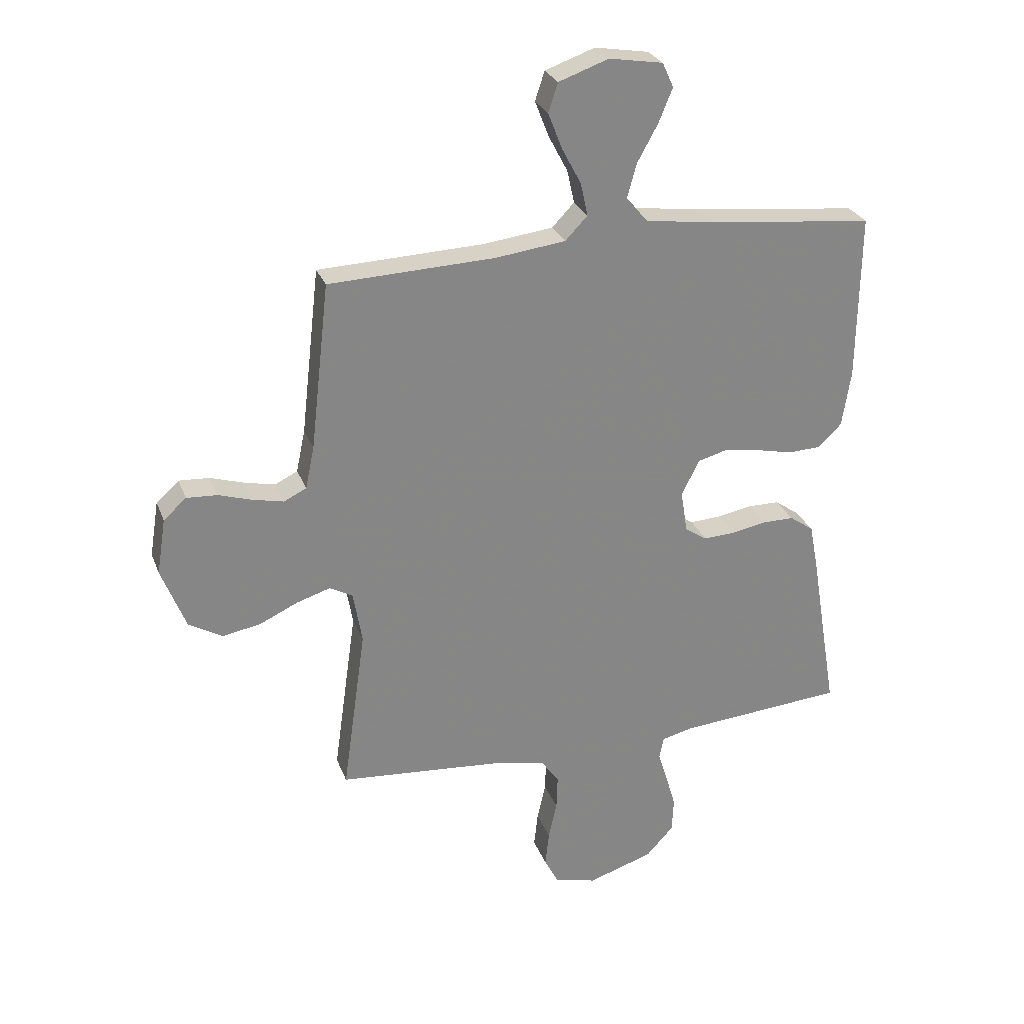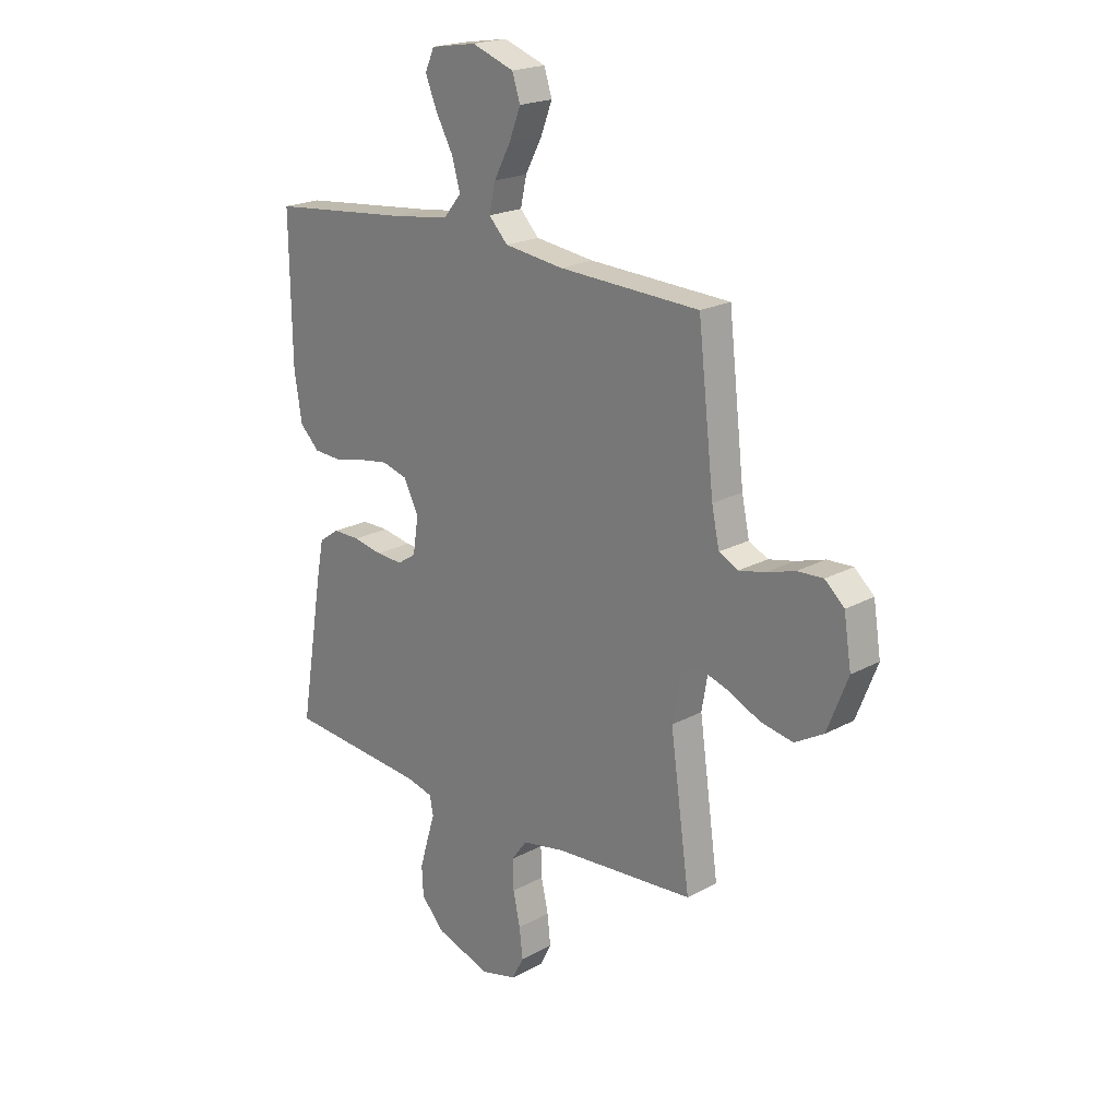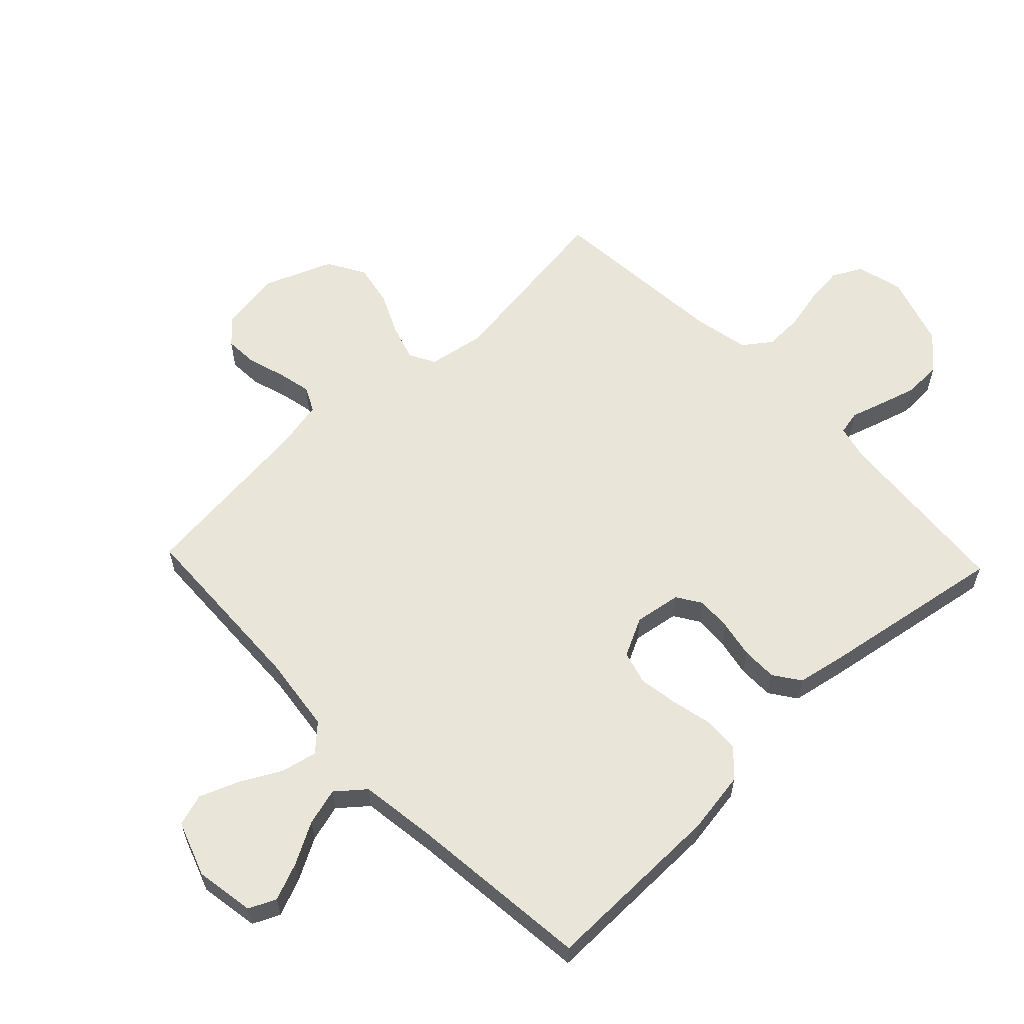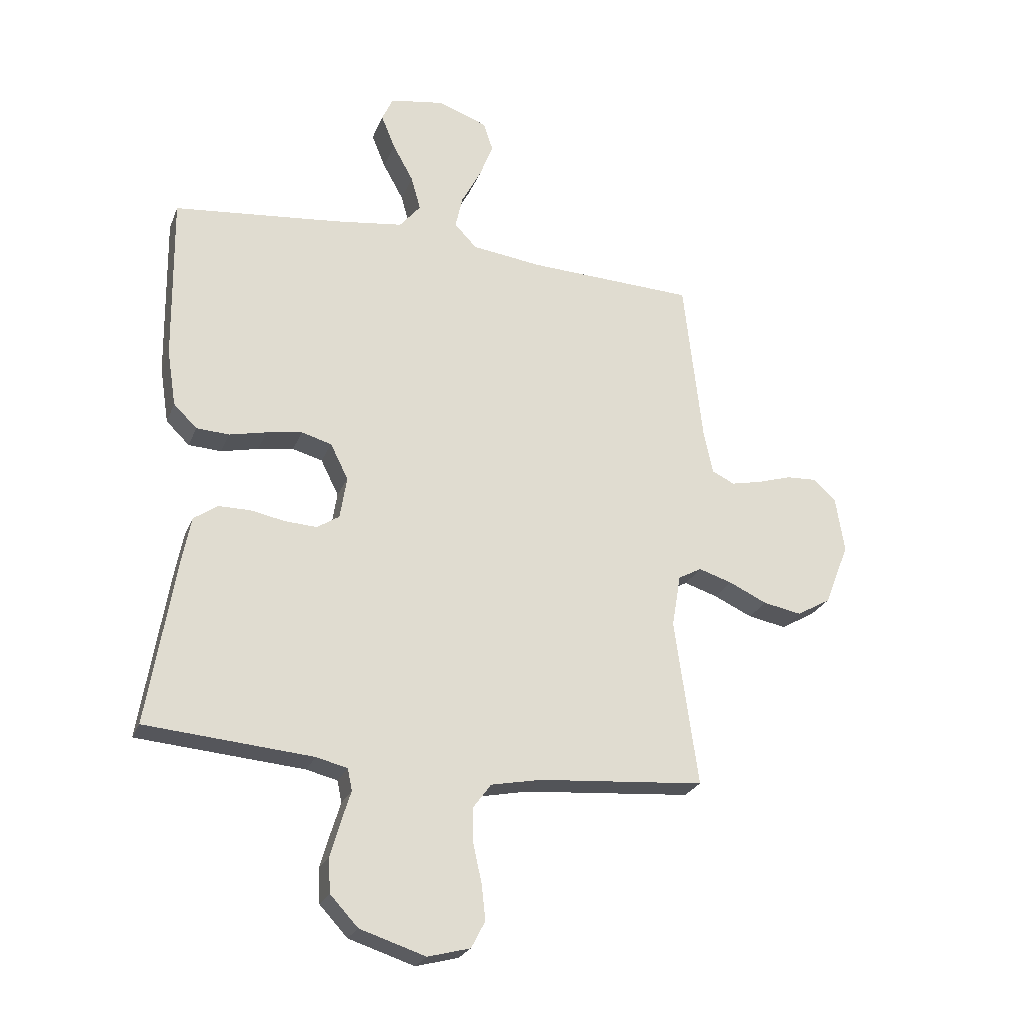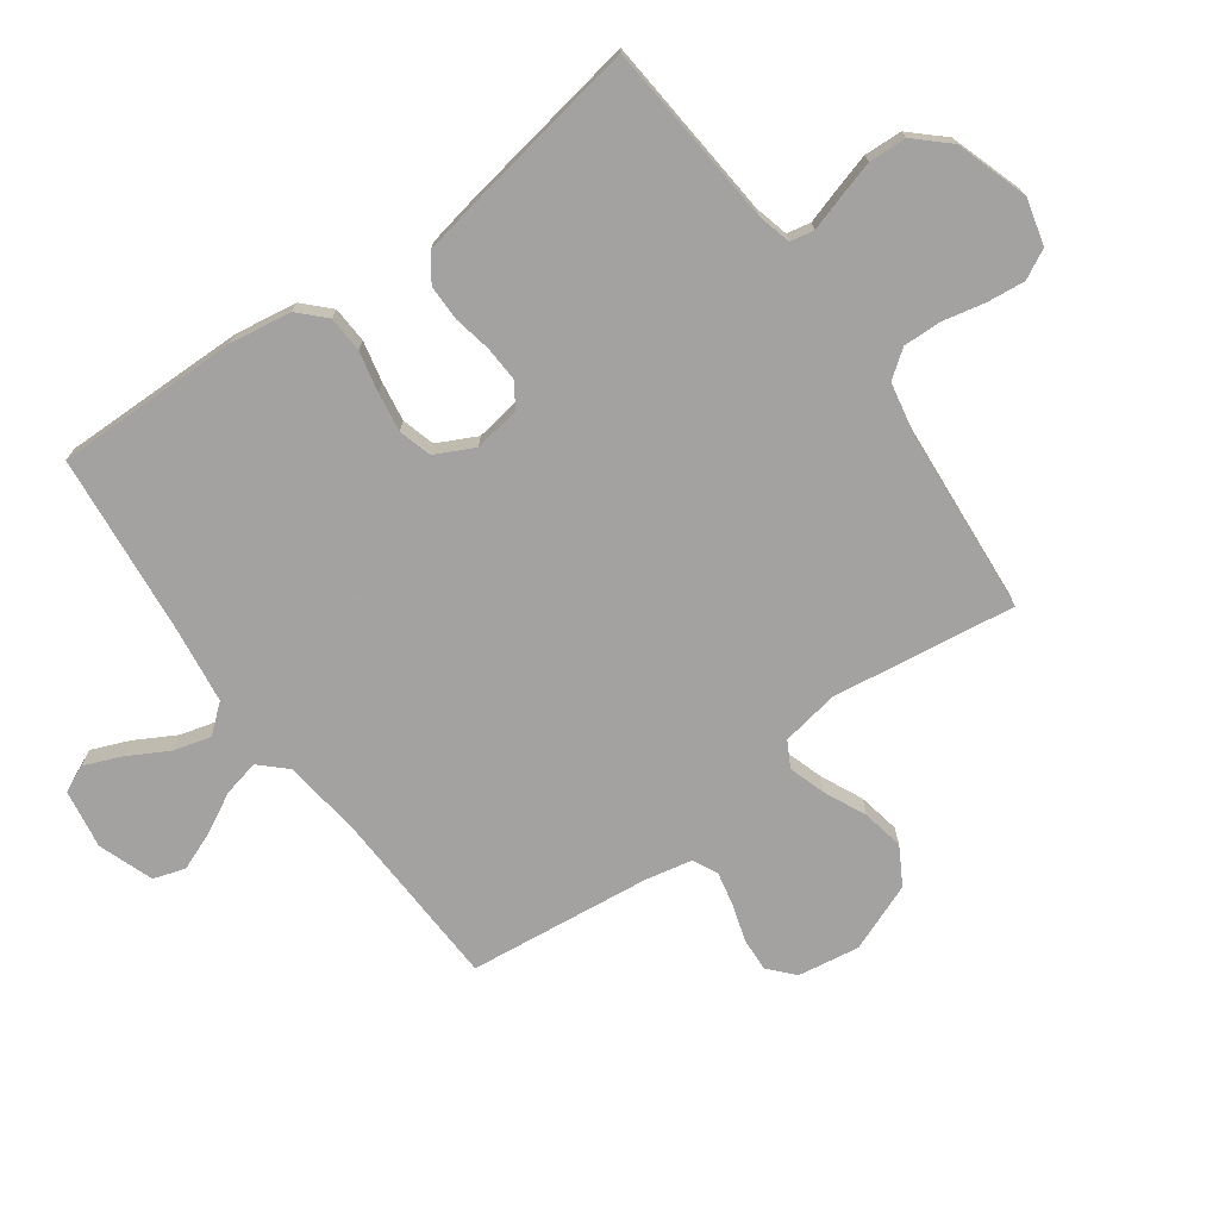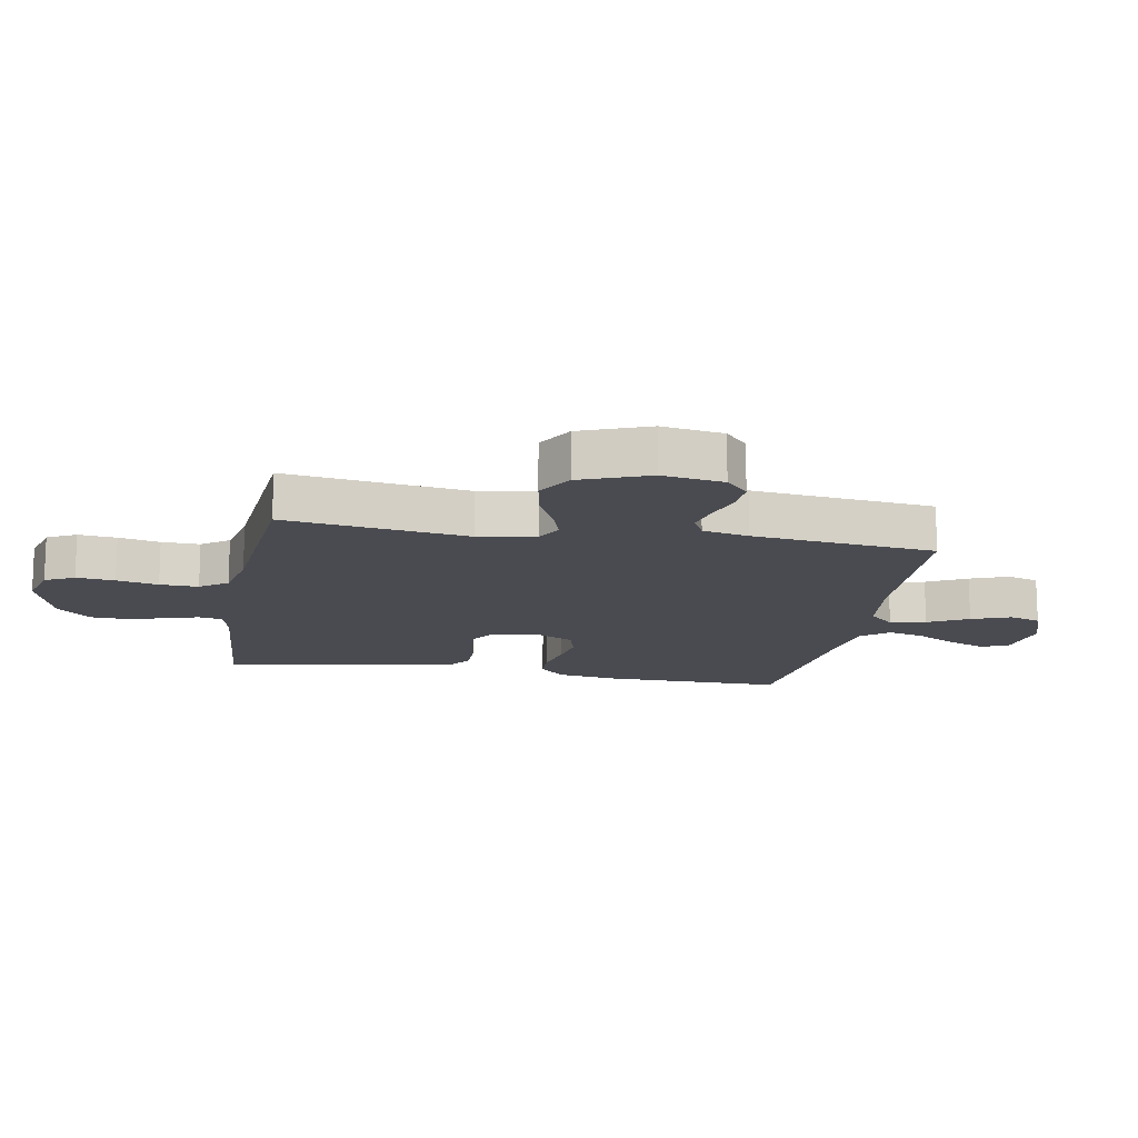
<metadata>
{"format":"obj","ext":"obj","renderer":"f3d","projection":"perspective","resolution":1024,"background":"white","views":[{"elev":27.4,"azim":-18.0,"up":"+Z"},{"elev":20.7,"azim":-134.3,"up":"+Z"},{"elev":59.7,"azim":46.4,"up":"+Y"},{"elev":-24.8,"azim":161.6,"up":"+Z"},{"elev":-72.7,"azim":125.9,"up":"+Y"},{"elev":-14.4,"azim":-100.3,"up":"+Y"}]}
</metadata>
<code>
v -0.5 0.07 -0.5
v -0.458 0.07 -0.2
v -0.474 0.07 -0.106
v -0.516 0.07 -0.083
v -0.576 0.07 -0.102
v -0.645 0.07 -0.134
v -0.714 0.07 -0.147
v -0.775 0.07 -0.112
v -0.819 0.07 0
v -0.803 0.07 0.101
v -0.762 0.07 0.138
v -0.707 0.07 0.135
v -0.646 0.07 0.116
v -0.591 0.07 0.104
v -0.55 0.07 0.124
v -0.534 0.07 0.2
v -0.5 0.07 0.5
v -0.2 0.07 0.512
v -0.074 0.07 0.528
v -0.034 0.07 0.57
v -0.047 0.07 0.629
v -0.082 0.07 0.695
v -0.107 0.07 0.759
v -0.09 0.07 0.811
v 0 0.07 0.843
v 0.097 0.07 0.827
v 0.117 0.07 0.783
v 0.092 0.07 0.722
v 0.055 0.07 0.655
v 0.038 0.07 0.594
v 0.076 0.07 0.548
v 0.2 0.07 0.531
v 0.5 0.07 0.5
v 0.496 0.07 0.2
v 0.48 0.07 0.098
v 0.438 0.07 0.057
v 0.379 0.07 0.054
v 0.312 0.07 0.069
v 0.248 0.07 0.079
v 0.194 0.07 0.064
v 0.162 0.07 0
v 0.174 0.07 -0.076
v 0.214 0.07 -0.102
v 0.271 0.07 -0.099
v 0.333 0.07 -0.087
v 0.391 0.07 -0.087
v 0.434 0.07 -0.117
v 0.45 0.07 -0.2
v 0.5 0.07 -0.5
v 0.2 0.07 -0.525
v 0.144 0.07 -0.539
v 0.136 0.07 -0.578
v 0.153 0.07 -0.633
v 0.171 0.07 -0.695
v 0.168 0.07 -0.757
v 0.118 0.07 -0.811
v 0 0.07 -0.849
v -0.076 0.07 -0.829
v -0.101 0.07 -0.781
v -0.094 0.07 -0.718
v -0.079 0.07 -0.65
v -0.077 0.07 -0.587
v -0.11 0.07 -0.542
v -0.2 0.07 -0.524
v -0.5 0 -0.5
v -0.458 0 -0.2
v -0.474 0 -0.106
v -0.516 0 -0.083
v -0.576 0 -0.102
v -0.645 0 -0.134
v -0.714 0 -0.147
v -0.775 0 -0.112
v -0.819 0 0
v -0.803 0 0.101
v -0.762 0 0.138
v -0.707 0 0.135
v -0.646 0 0.116
v -0.591 0 0.104
v -0.55 0 0.124
v -0.534 0 0.2
v -0.5 0 0.5
v -0.2 0 0.512
v -0.074 0 0.528
v -0.034 0 0.57
v -0.047 0 0.629
v -0.082 0 0.695
v -0.107 0 0.759
v -0.09 0 0.811
v 0 0 0.843
v 0.097 0 0.827
v 0.117 0 0.783
v 0.092 0 0.722
v 0.055 0 0.655
v 0.038 0 0.594
v 0.076 0 0.548
v 0.2 0 0.531
v 0.5 0 0.5
v 0.496 0 0.2
v 0.48 0 0.098
v 0.438 0 0.057
v 0.379 0 0.054
v 0.312 0 0.069
v 0.248 0 0.079
v 0.194 0 0.064
v 0.162 0 0
v 0.174 0 -0.076
v 0.214 0 -0.102
v 0.271 0 -0.099
v 0.333 0 -0.087
v 0.391 0 -0.087
v 0.434 0 -0.117
v 0.45 0 -0.2
v 0.5 0 -0.5
v 0.2 0 -0.525
v 0.144 0 -0.539
v 0.136 0 -0.578
v 0.153 0 -0.633
v 0.171 0 -0.695
v 0.168 0 -0.757
v 0.118 0 -0.811
v 0 0 -0.849
v -0.076 0 -0.829
v -0.101 0 -0.781
v -0.094 0 -0.718
v -0.079 0 -0.65
v -0.077 0 -0.587
v -0.11 0 -0.542
v -0.2 0 -0.524
f 58 59 60 61
f 58 61 62
f 57 58 62
f 56 57 62
f 55 56 62 63
f 52 53 54 55
f 47 48 49 50
f 47 50 51
f 44 45 46 47
f 43 44 47 51
f 42 43 51 52
f 35 36 37 38
f 35 38 39
f 32 33 34 35
f 31 32 35 39
f 30 31 39 40
f 26 27 28 29
f 26 29 30
f 25 26 30
f 24 25 30
f 21 22 23 24
f 21 24 30 40
f 16 17 18
f 15 16 18 19
f 10 11 12 13
f 10 13 14
f 9 10 14
f 8 9 14
f 5 6 7 8
f 4 5 8 14
f 3 4 14 15
f 64 1 2
f 63 64 2 3
f 52 55 63 3
f 41 42 52 3
f 20 21 40 41
f 19 20 41 3
f 3 15 19
f 125 124 123 122
f 126 125 122
f 126 122 121
f 126 121 120
f 127 126 120 119
f 119 118 117 116
f 114 113 112 111
f 115 114 111
f 111 110 109 108
f 115 111 108 107
f 116 115 107 106
f 102 101 100 99
f 103 102 99
f 99 98 97 96
f 103 99 96 95
f 104 103 95 94
f 93 92 91 90
f 94 93 90
f 94 90 89
f 94 89 88
f 88 87 86 85
f 104 94 88 85
f 82 81 80
f 83 82 80 79
f 77 76 75 74
f 78 77 74
f 78 74 73
f 78 73 72
f 72 71 70 69
f 78 72 69 68
f 79 78 68 67
f 66 65 128
f 67 66 128 127
f 67 127 119 116
f 67 116 106 105
f 105 104 85 84
f 67 105 84 83
f 83 79 67
f 1 65 66 2
f 2 66 67 3
f 3 67 68 4
f 4 68 69 5
f 5 69 70 6
f 6 70 71 7
f 7 71 72 8
f 8 72 73 9
f 9 73 74 10
f 10 74 75 11
f 11 75 76 12
f 12 76 77 13
f 13 77 78 14
f 14 78 79 15
f 15 79 80 16
f 16 80 81 17
f 17 81 82 18
f 18 82 83 19
f 19 83 84 20
f 20 84 85 21
f 21 85 86 22
f 22 86 87 23
f 23 87 88 24
f 24 88 89 25
f 25 89 90 26
f 26 90 91 27
f 27 91 92 28
f 28 92 93 29
f 29 93 94 30
f 30 94 95 31
f 31 95 96 32
f 32 96 97 33
f 33 97 98 34
f 34 98 99 35
f 35 99 100 36
f 36 100 101 37
f 37 101 102 38
f 38 102 103 39
f 39 103 104 40
f 40 104 105 41
f 41 105 106 42
f 42 106 107 43
f 43 107 108 44
f 44 108 109 45
f 45 109 110 46
f 46 110 111 47
f 47 111 112 48
f 48 112 113 49
f 49 113 114 50
f 50 114 115 51
f 51 115 116 52
f 52 116 117 53
f 53 117 118 54
f 54 118 119 55
f 55 119 120 56
f 56 120 121 57
f 57 121 122 58
f 58 122 123 59
f 59 123 124 60
f 60 124 125 61
f 61 125 126 62
f 62 126 127 63
f 63 127 128 64
f 64 128 65 1

</code>
